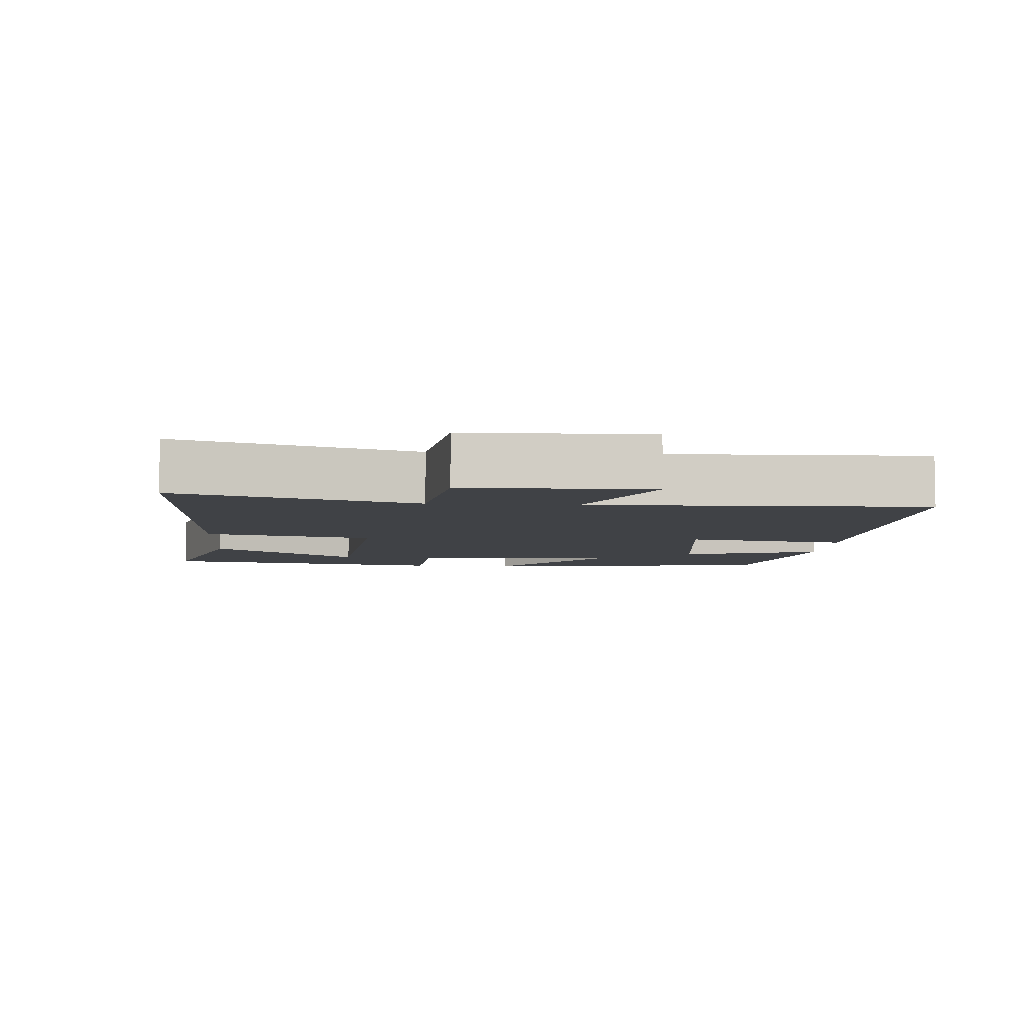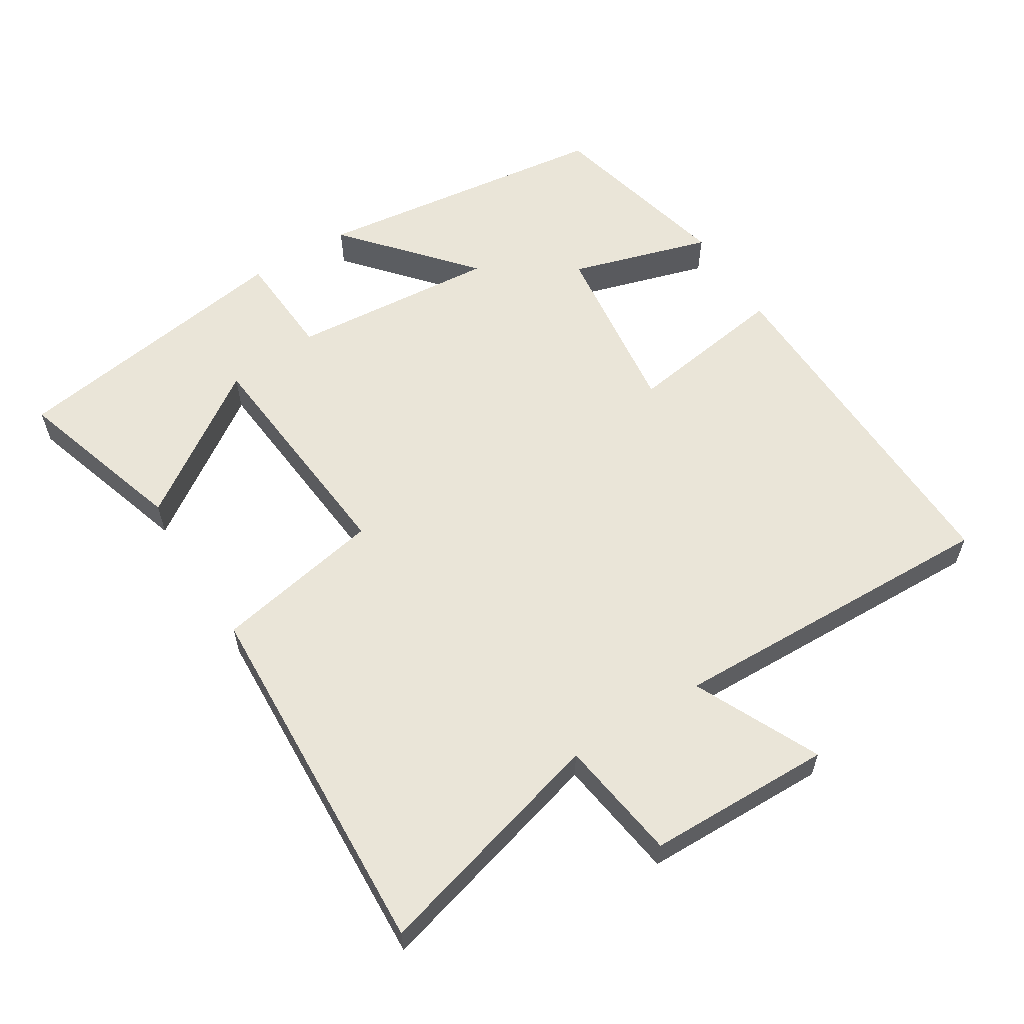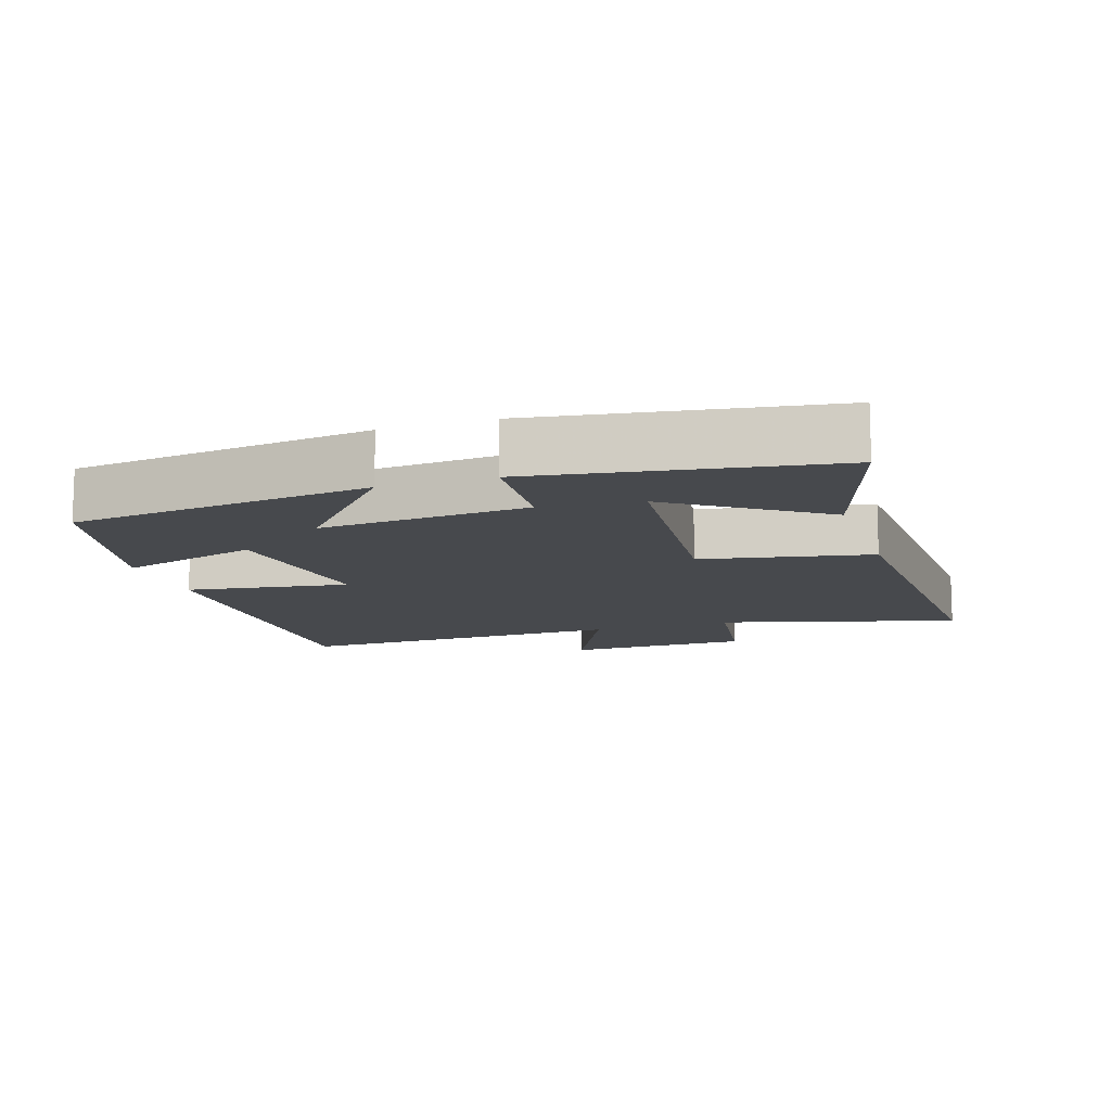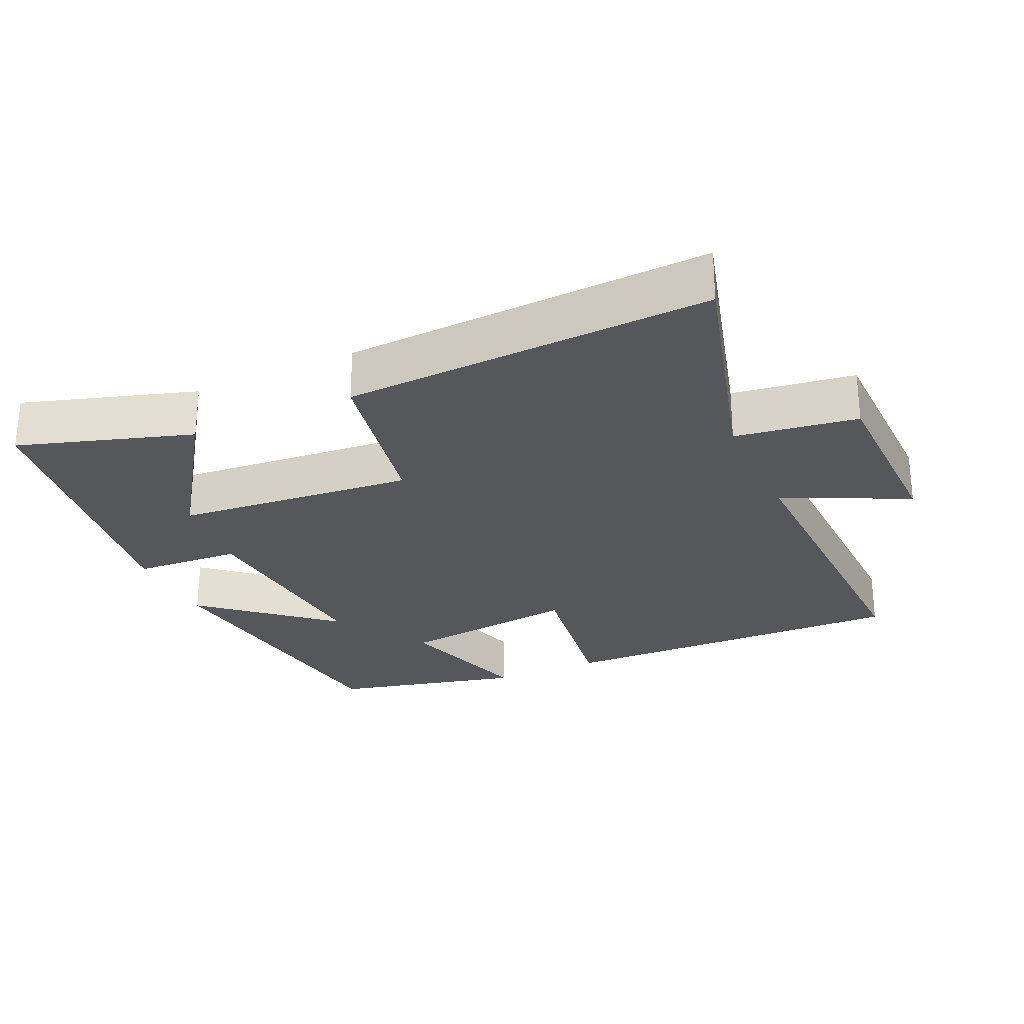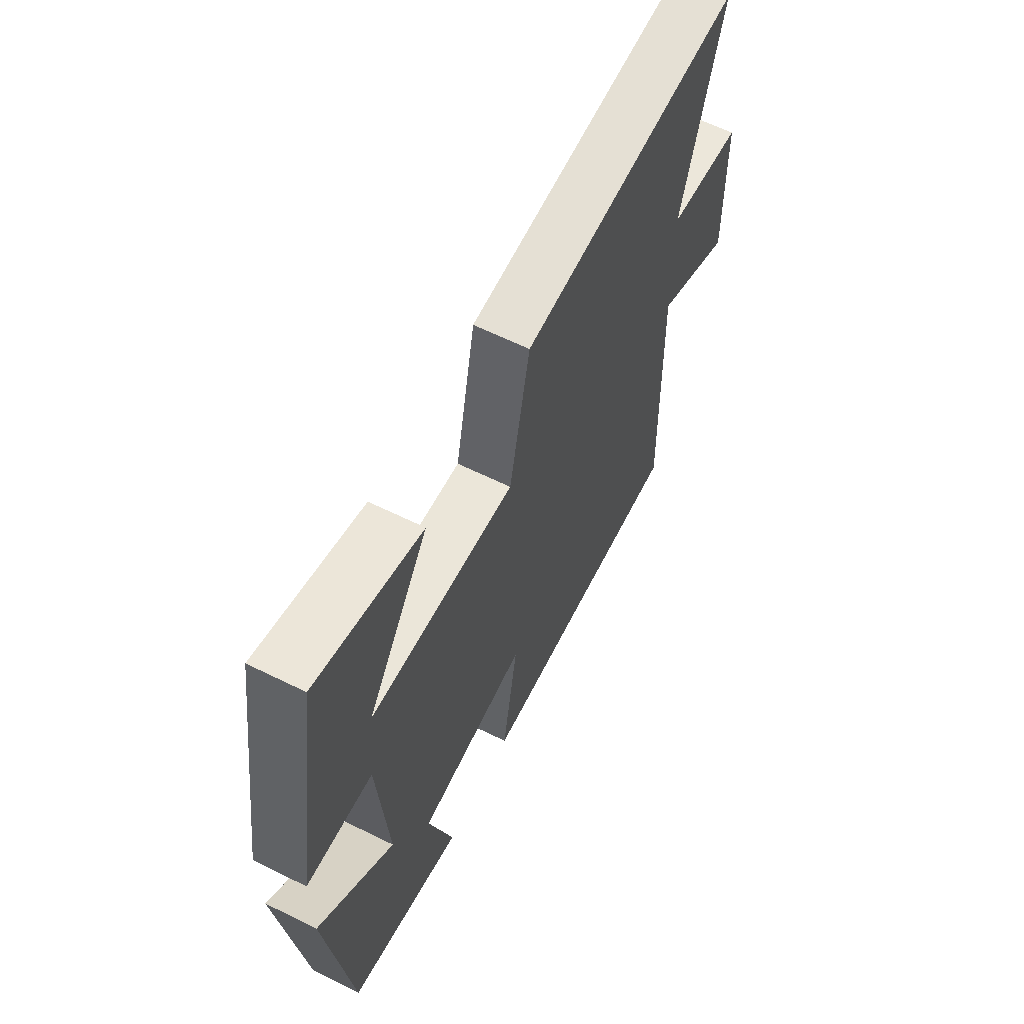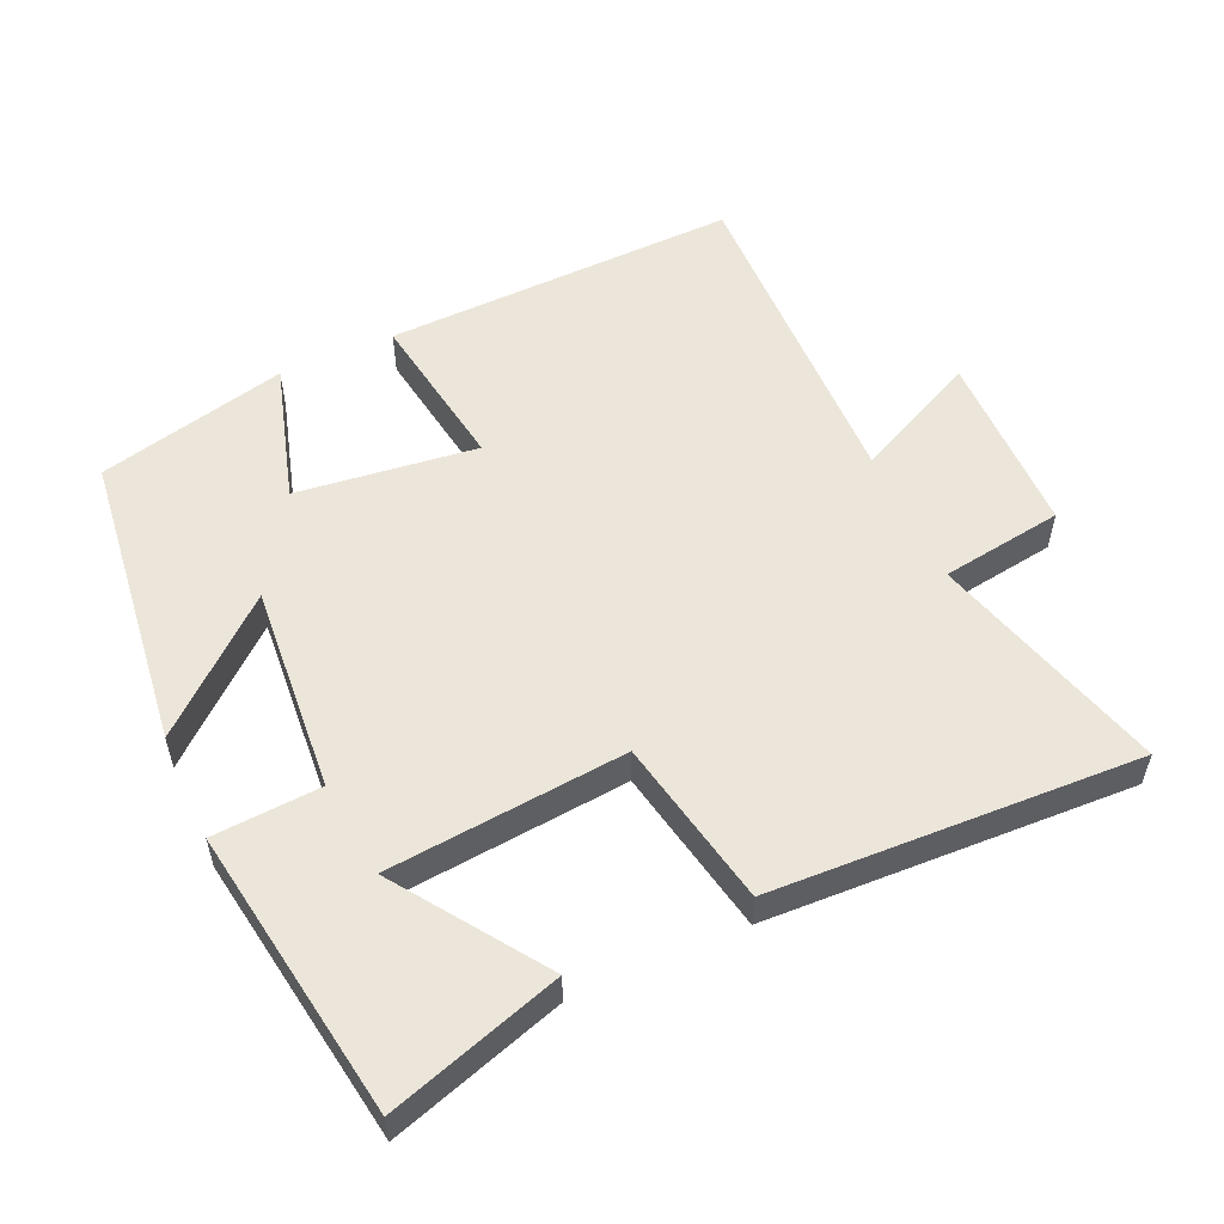
<metadata>
{"format":"obj","ext":"obj","renderer":"f3d","projection":"perspective","resolution":1024,"background":"white","views":[{"elev":-6.3,"azim":85.8,"up":"+Y"},{"elev":59.1,"azim":58.2,"up":"+Y"},{"elev":-12.0,"azim":-71.8,"up":"+Y"},{"elev":-26.9,"azim":24.7,"up":"+Y"},{"elev":62.6,"azim":-63.4,"up":"+Z"},{"elev":54.6,"azim":-24.3,"up":"+Y"}]}
</metadata>
<code>
v 0.596 0.07 0.523
v 0.5 0.07 0.179
v 0.677 0.07 0.153
v 0.681 0.07 -0.115
v 0.5 0.07 -0.029
v 0.512 0.07 -0.514
v -0.004 0.07 -0.5
v 0.032 0.07 -0.264
v -0.23 0.07 -0.296
v -0.17 0.07 -0.5
v -0.446 0.07 -0.433
v -0.5 0.07 0.002
v -0.32 0.07 -0.154
v -0.344 0.07 0.148
v -0.5 0.07 0.158
v -0.434 0.07 0.579
v -0.184 0.07 0.5
v -0.33 0.07 0.288
v 0.016 0.07 0.256
v 0.064 0.07 0.5
v 0.596 0 0.523
v 0.5 0 0.179
v 0.677 0 0.153
v 0.681 0 -0.115
v 0.5 0 -0.029
v 0.512 0 -0.514
v -0.004 0 -0.5
v 0.032 0 -0.264
v -0.23 0 -0.296
v -0.17 0 -0.5
v -0.446 0 -0.433
v -0.5 0 0.002
v -0.32 0 -0.154
v -0.344 0 0.148
v -0.5 0 0.158
v -0.434 0 0.579
v -0.184 0 0.5
v -0.33 0 0.288
v 0.016 0 0.256
v 0.064 0 0.5
f 19 20 1 2
f 18 19 2
f 15 16 17 18
f 14 15 18 2
f 13 14 2 3
f 10 11 12 13
f 9 10 13
f 8 9 13 3
f 5 6 7 8
f 5 8 3
f 3 4 5
f 22 21 40 39
f 22 39 38
f 38 37 36 35
f 22 38 35 34
f 23 22 34 33
f 33 32 31 30
f 33 30 29
f 23 33 29 28
f 28 27 26 25
f 23 28 25
f 25 24 23
f 1 21 22 2
f 2 22 23 3
f 3 23 24 4
f 4 24 25 5
f 5 25 26 6
f 6 26 27 7
f 7 27 28 8
f 8 28 29 9
f 9 29 30 10
f 10 30 31 11
f 11 31 32 12
f 12 32 33 13
f 13 33 34 14
f 14 34 35 15
f 15 35 36 16
f 16 36 37 17
f 17 37 38 18
f 18 38 39 19
f 19 39 40 20
f 20 40 21 1

</code>
